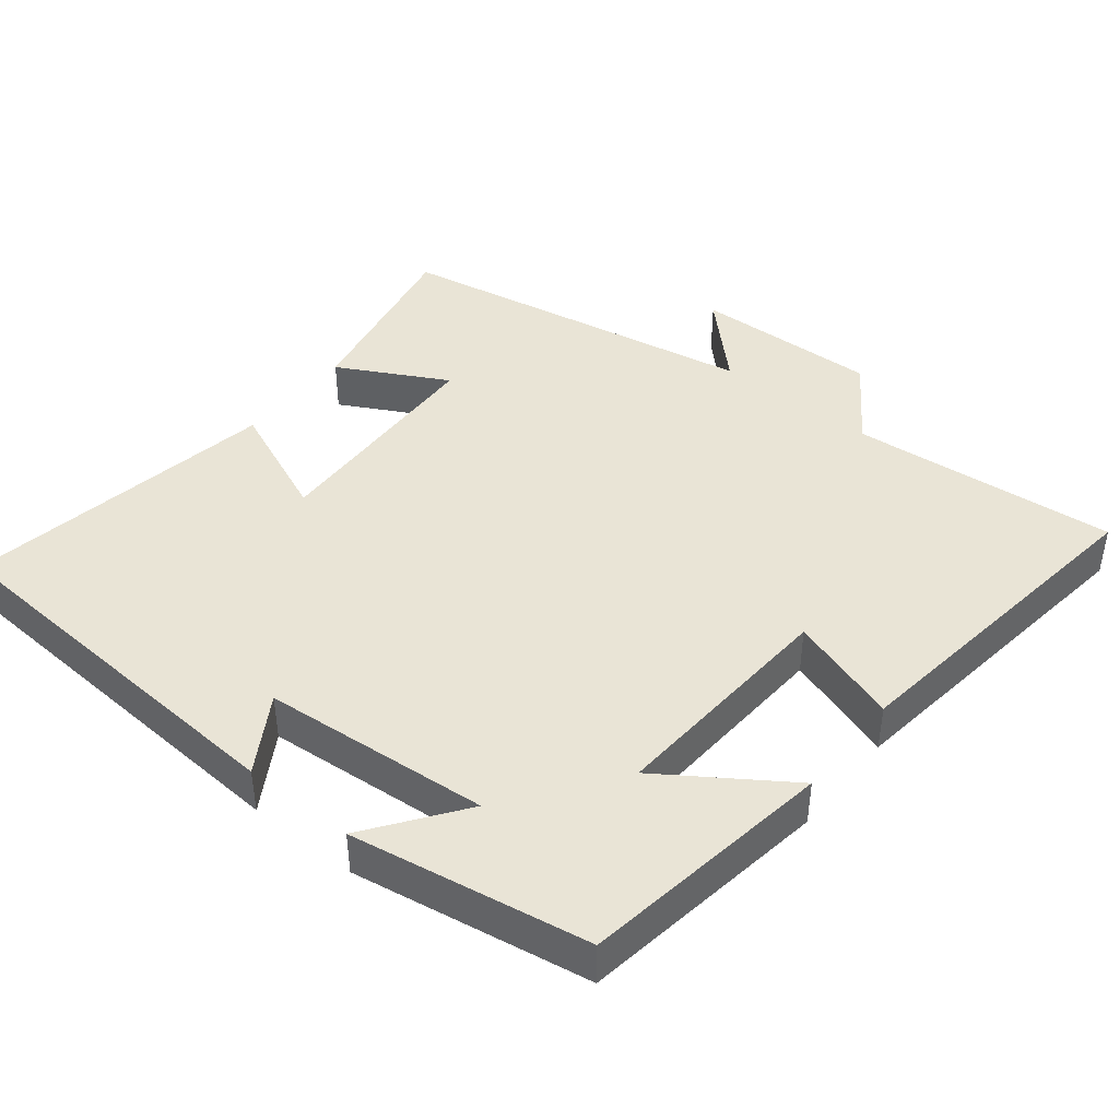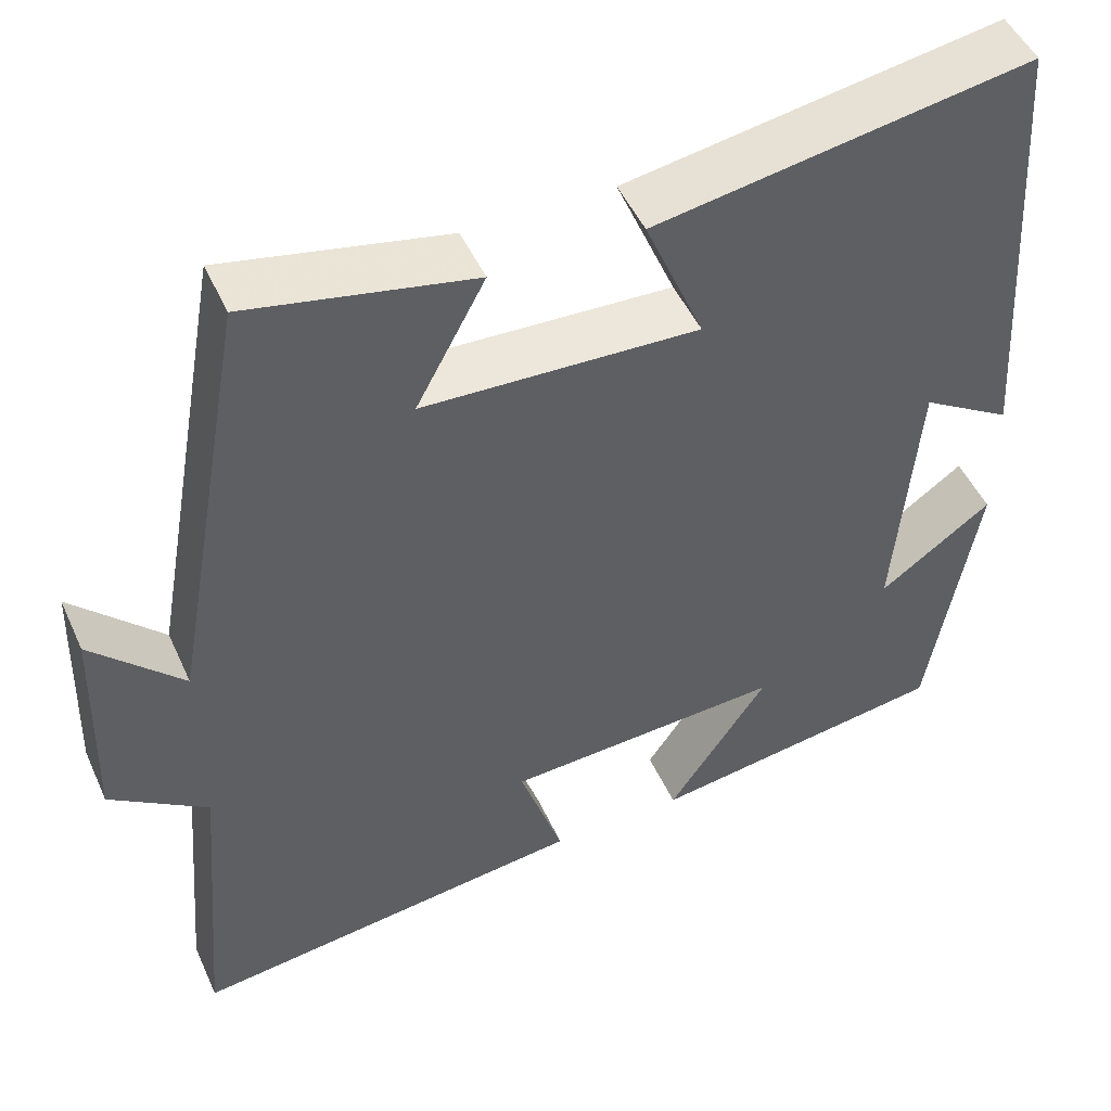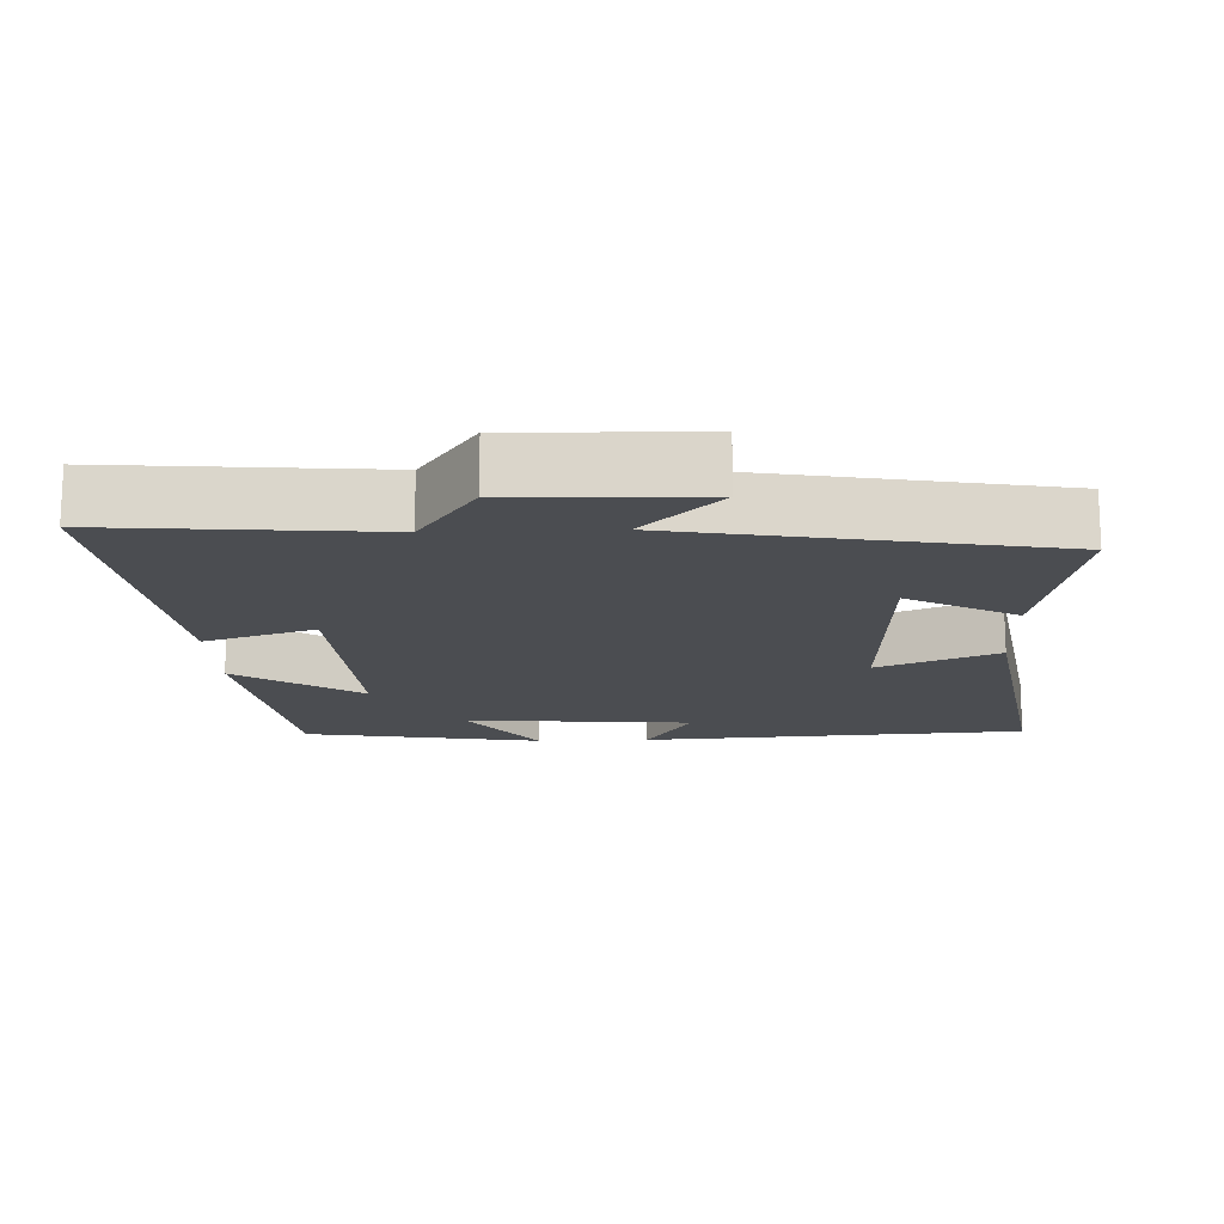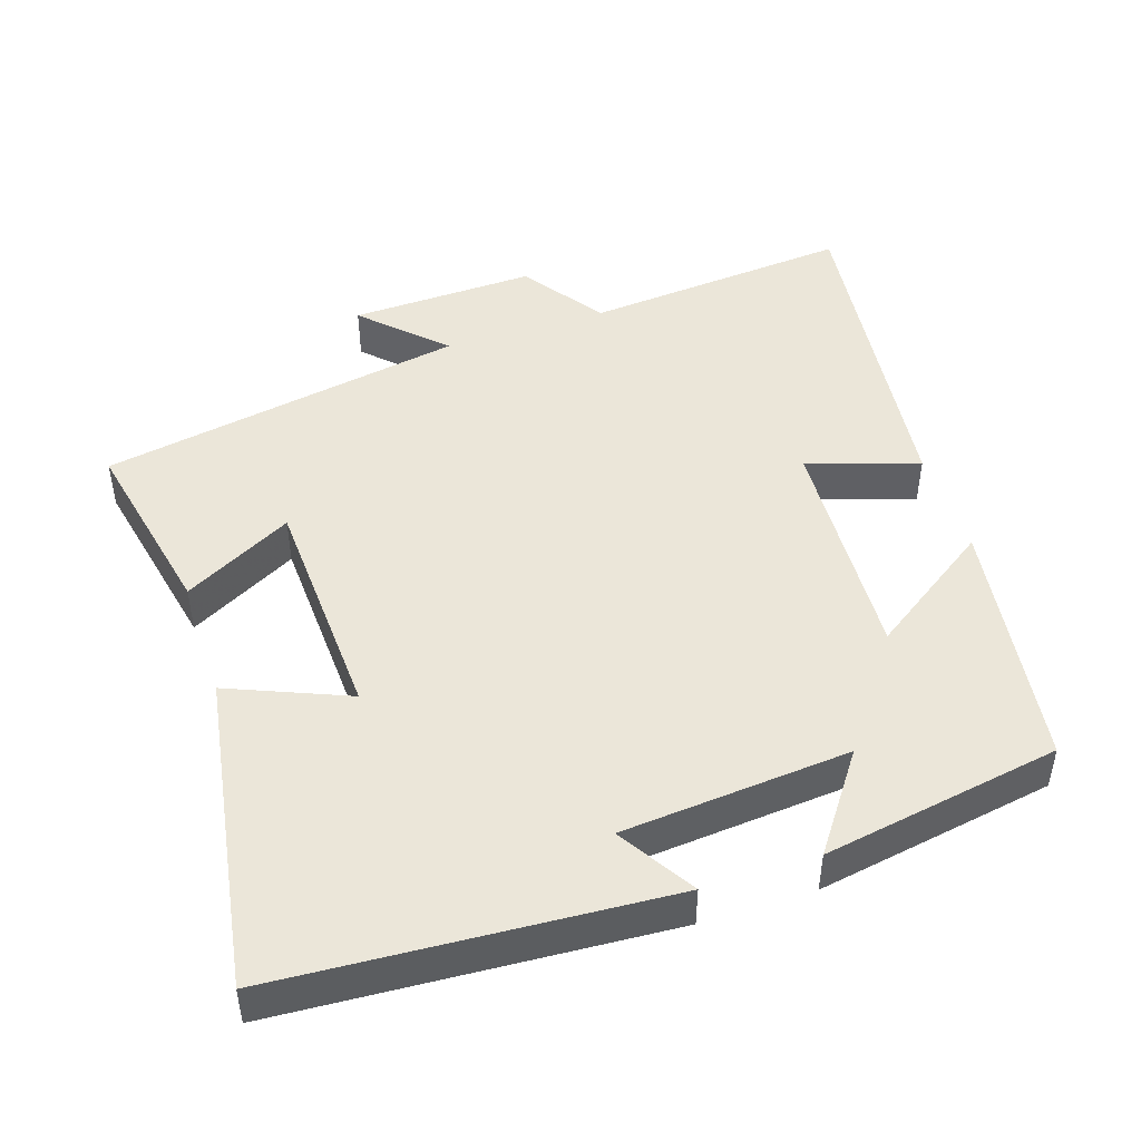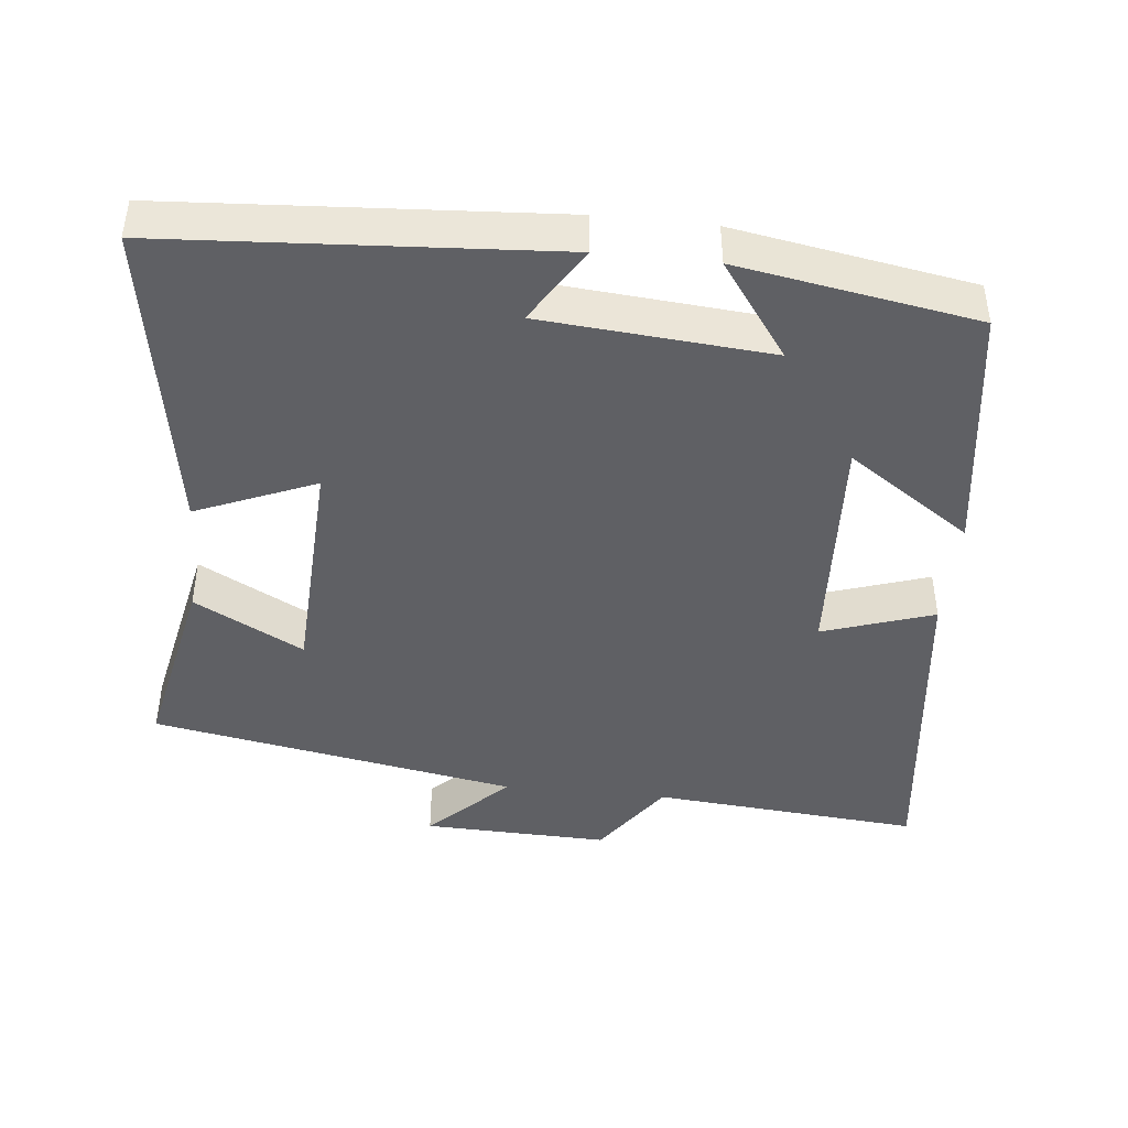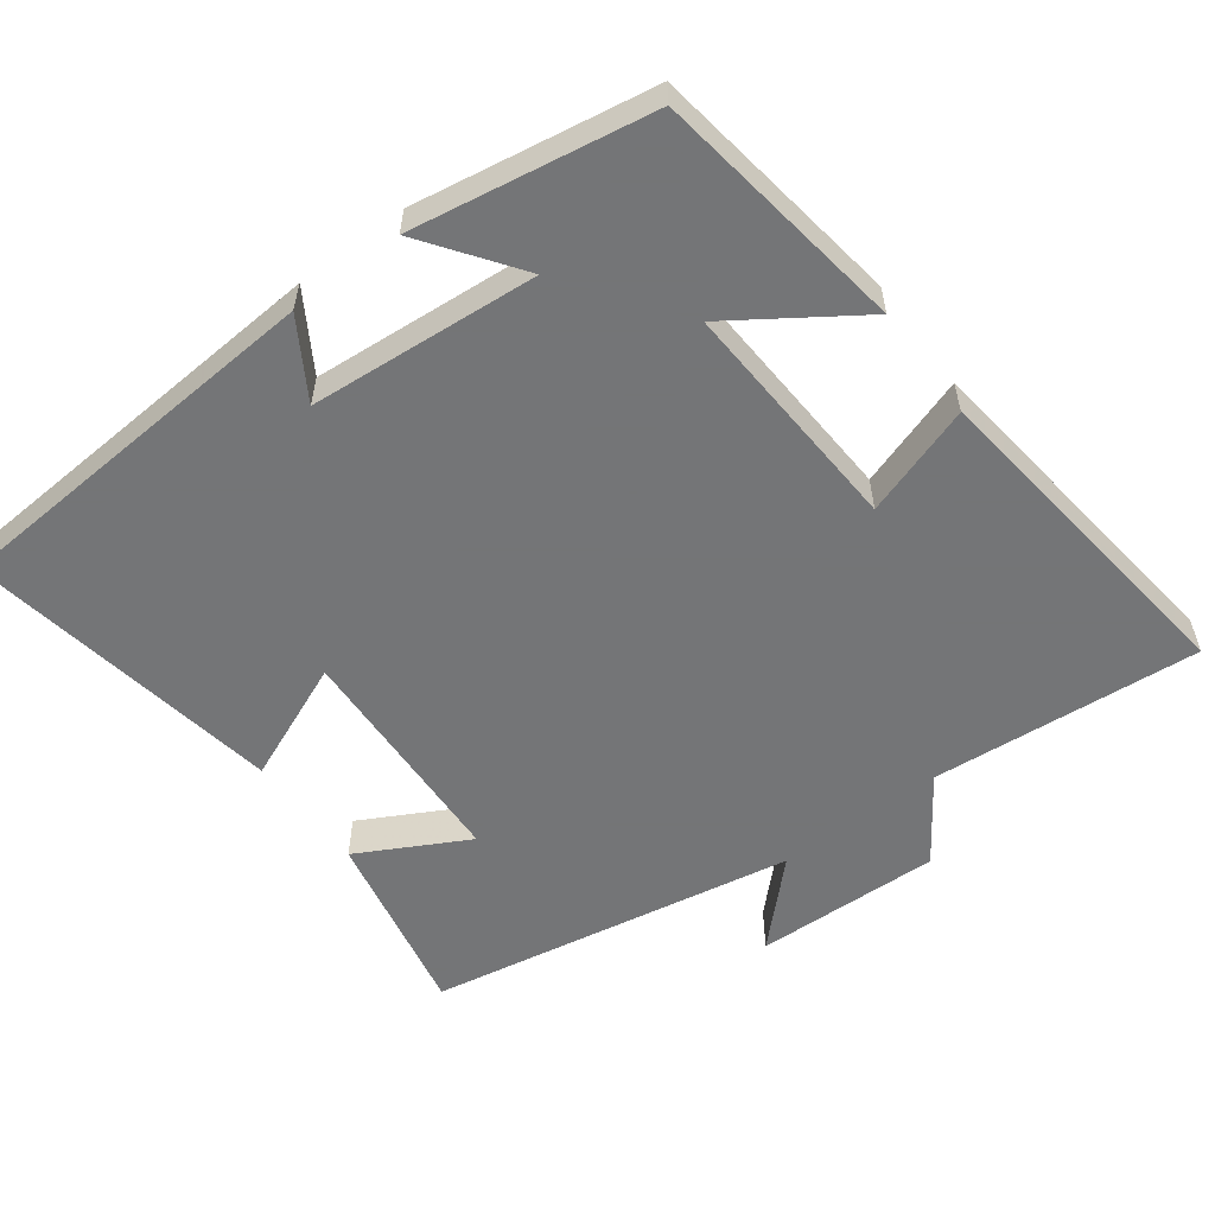
<metadata>
{"format":"obj","ext":"obj","renderer":"f3d","projection":"perspective","resolution":1024,"background":"white","views":[{"elev":42.6,"azim":128.8,"up":"+Y"},{"elev":48.9,"azim":-23.8,"up":"+Z"},{"elev":-15.8,"azim":-87.8,"up":"+Y"},{"elev":46.8,"azim":71.7,"up":"+Y"},{"elev":-43.7,"azim":84.0,"up":"+Y"},{"elev":-56.4,"azim":126.8,"up":"+Y"}]}
</metadata>
<code>
v -0.408 0.07 0.554
v -0.146 0.07 0.5
v -0.227 0.07 0.349
v 0.095 0.07 0.335
v 0.026 0.07 0.5
v 0.465 0.07 0.573
v 0.5 0.07 0.037
v 0.394 0.07 0.102
v 0.368 0.07 -0.214
v 0.5 0.07 -0.119
v 0.444 0.07 -0.449
v 0.092 0.07 -0.5
v 0.209 0.07 -0.328
v -0.117 0.07 -0.346
v -0.066 0.07 -0.5
v -0.532 0.07 -0.557
v -0.5 0.07 -0.185
v -0.614 0.07 -0.106
v -0.606 0.07 0.152
v -0.5 0.07 0.045
v -0.408 0 0.554
v -0.146 0 0.5
v -0.227 0 0.349
v 0.095 0 0.335
v 0.026 0 0.5
v 0.465 0 0.573
v 0.5 0 0.037
v 0.394 0 0.102
v 0.368 0 -0.214
v 0.5 0 -0.119
v 0.444 0 -0.449
v 0.092 0 -0.5
v 0.209 0 -0.328
v -0.117 0 -0.346
v -0.066 0 -0.5
v -0.532 0 -0.557
v -0.5 0 -0.185
v -0.614 0 -0.106
v -0.606 0 0.152
v -0.5 0 0.045
f 17 18 19 20
f 17 20 1
f 14 15 16 17
f 13 14 17 1
f 11 12 13
f 9 10 11
f 9 11 13
f 8 9 13
f 5 6 7 8
f 4 5 8
f 3 4 8 13
f 1 2 3
f 1 3 13
f 40 39 38 37
f 21 40 37
f 37 36 35 34
f 21 37 34 33
f 33 32 31
f 31 30 29
f 33 31 29
f 33 29 28
f 28 27 26 25
f 28 25 24
f 33 28 24 23
f 23 22 21
f 33 23 21
f 1 21 22 2
f 2 22 23 3
f 3 23 24 4
f 4 24 25 5
f 5 25 26 6
f 6 26 27 7
f 7 27 28 8
f 8 28 29 9
f 9 29 30 10
f 10 30 31 11
f 11 31 32 12
f 12 32 33 13
f 13 33 34 14
f 14 34 35 15
f 15 35 36 16
f 16 36 37 17
f 17 37 38 18
f 18 38 39 19
f 19 39 40 20
f 20 40 21 1

</code>
